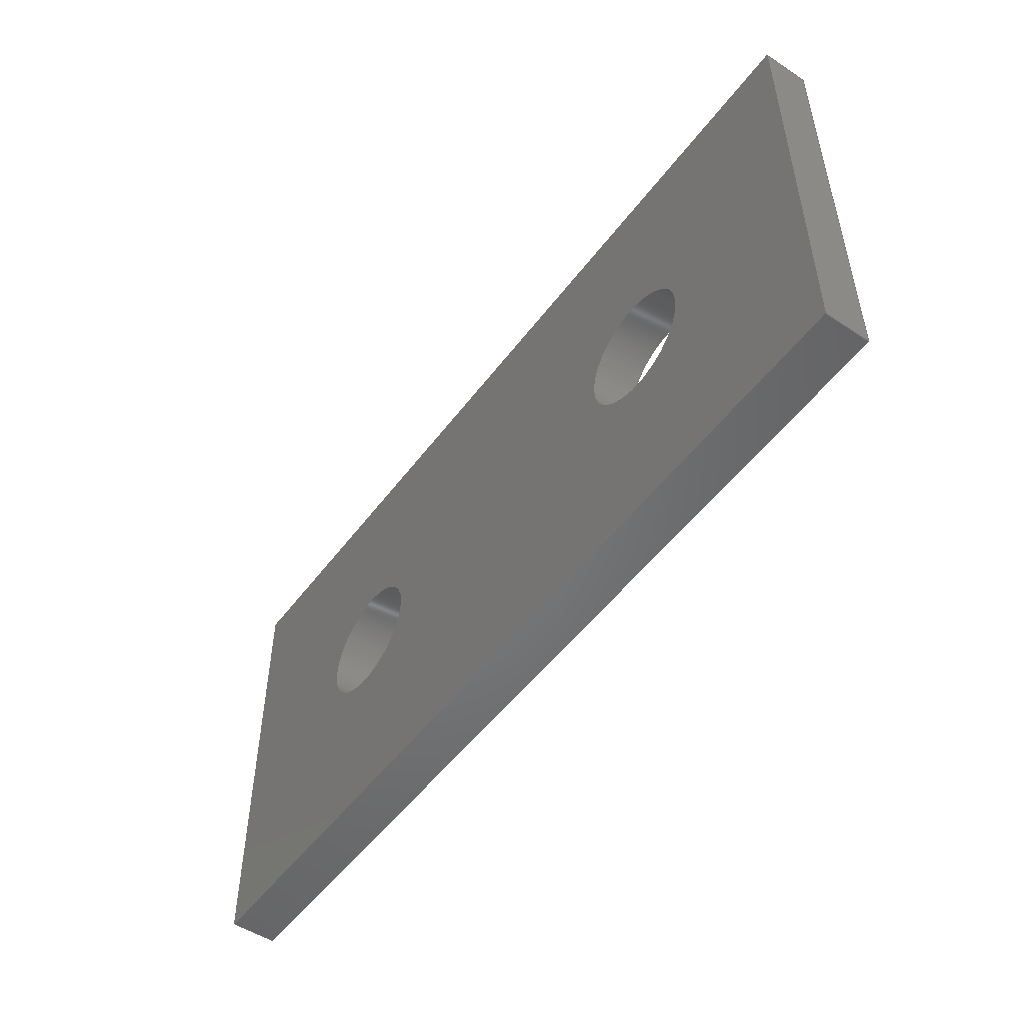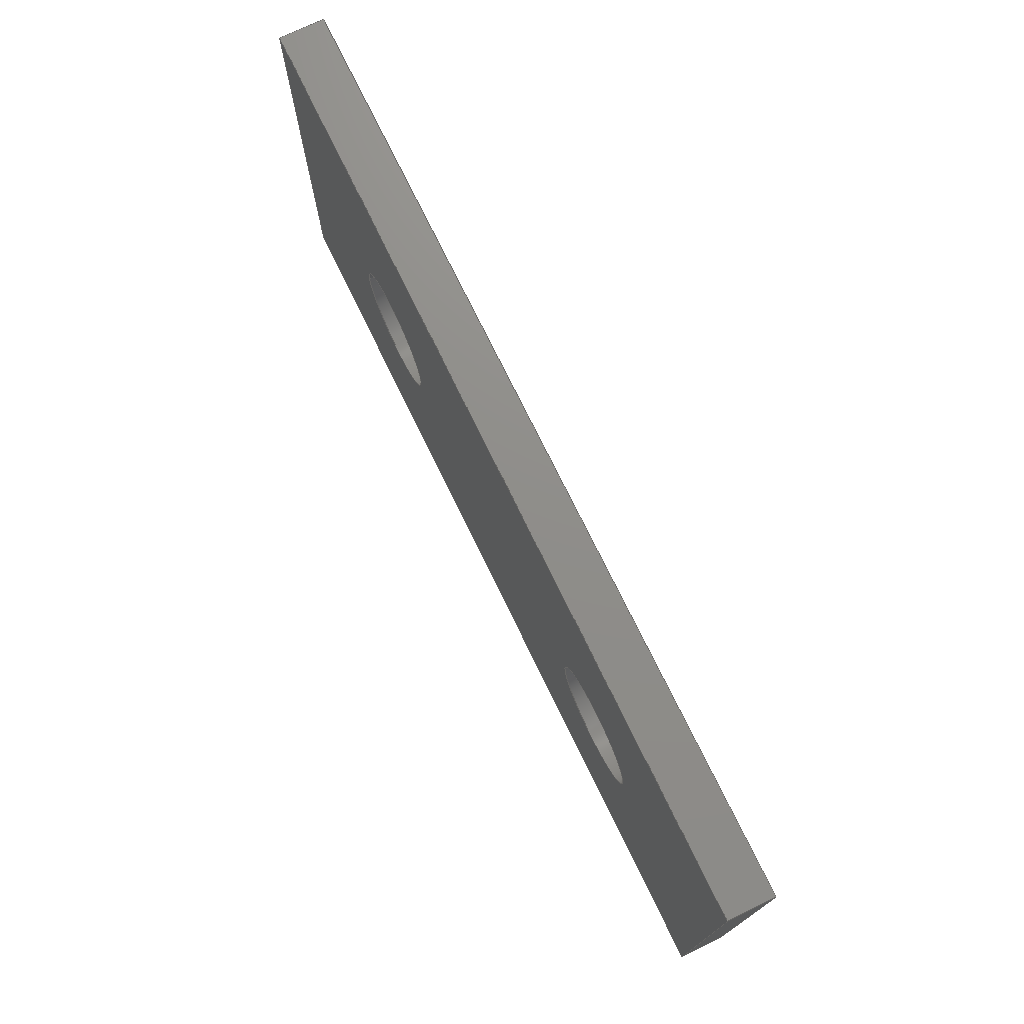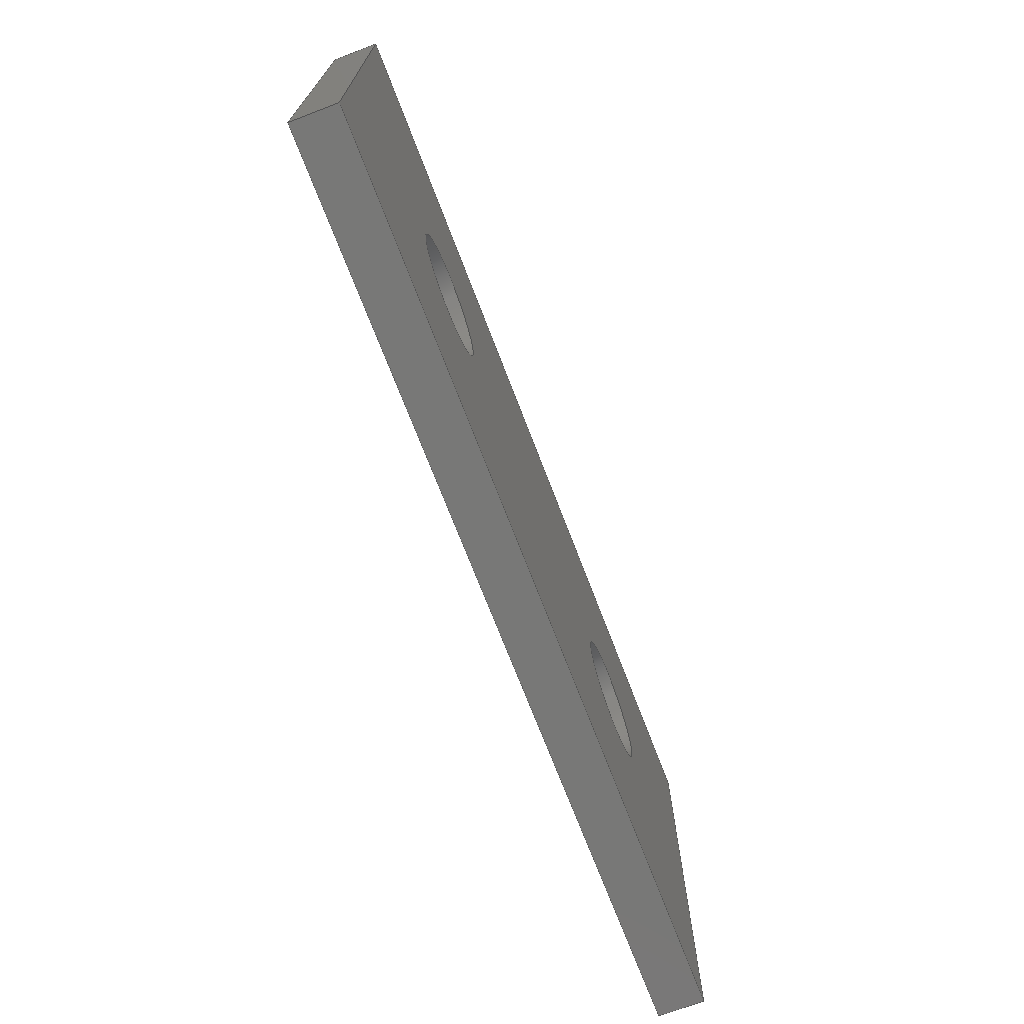
<metadata>
{"format":"step","ext":"step","renderer":"f3d","projection":"perspective","resolution":1024,"background":"white","views":[{"elev":-51.2,"azim":54.4,"up":"+Y"},{"elev":73.7,"azim":-115.9,"up":"+Y"},{"elev":-70.8,"azim":110.9,"up":"+Y"}]}
</metadata>
<code>
ISO-10303-21;
DATA;
#1 = MECHANICAL_DESIGN_GEOMETRIC_PRESENTATION_REPRESENTATION( ' ', ( #7, #8, #9, #10, #11, #12, #13, #14 ), #6 );
#2 = PRODUCT_DEFINITION_CONTEXT( '', #15, 'design' );
#3 = APPLICATION_PROTOCOL_DEFINITION( 'international standard', 'automotive_design', 2001, #15 );
#4 = PRODUCT_CATEGORY_RELATIONSHIP( 'NONE', 'NONE', #16, #17 );
#5 = SHAPE_DEFINITION_REPRESENTATION( #18, #19 );
#6 =  ( GEOMETRIC_REPRESENTATION_CONTEXT( 3 )GLOBAL_UNCERTAINTY_ASSIGNED_CONTEXT( ( #20 ) )GLOBAL_UNIT_ASSIGNED_CONTEXT( ( #21, #22, #23 ) )REPRESENTATION_CONTEXT( 'NONE', 'WORKSPACE' ) );
#7 = STYLED_ITEM( '', ( #24 ), #25 );
#8 = STYLED_ITEM( '', ( #26 ), #27 );
#9 = STYLED_ITEM( '', ( #28 ), #29 );
#10 = STYLED_ITEM( '', ( #30 ), #31 );
#11 = STYLED_ITEM( '', ( #32 ), #33 );
#12 = STYLED_ITEM( '', ( #34 ), #35 );
#13 = STYLED_ITEM( '', ( #36 ), #37 );
#14 = STYLED_ITEM( '', ( #38 ), #39 );
#15 = APPLICATION_CONTEXT( 'core data for automotive mechanical design processes' );
#16 = PRODUCT_CATEGORY( 'part', 'NONE' );
#17 = PRODUCT_RELATED_PRODUCT_CATEGORY( 'detail', ' ', ( #40 ) );
#18 = PRODUCT_DEFINITION_SHAPE( 'NONE', 'NONE', #41 );
#19 = ADVANCED_BREP_SHAPE_REPRESENTATION( 'Test Plate', ( #42, #43 ), #6 );
#20 = UNCERTAINTY_MEASURE_WITH_UNIT( LENGTH_MEASURE( 1e-17 ), #21, '', '' );
#21 =  ( CONVERSION_BASED_UNIT( 'METRE', #44 )LENGTH_UNIT(  )NAMED_UNIT( #45 ) );
#22 =  ( NAMED_UNIT( #46 )PLANE_ANGLE_UNIT(  )SI_UNIT( $, .RADIAN. ) );
#23 =  ( NAMED_UNIT( #46 )SI_UNIT( $, .STERADIAN. )SOLID_ANGLE_UNIT(  ) );
#24 = PRESENTATION_STYLE_ASSIGNMENT( ( #47 ) );
#25 = ADVANCED_FACE( '', ( #48 ), #49, .F. );
#26 = PRESENTATION_STYLE_ASSIGNMENT( ( #50 ) );
#27 = ADVANCED_FACE( '', ( #51, #52 ), #53, .F. );
#28 = PRESENTATION_STYLE_ASSIGNMENT( ( #54 ) );
#29 = ADVANCED_FACE( '', ( #55 ), #56, .T. );
#30 = PRESENTATION_STYLE_ASSIGNMENT( ( #57 ) );
#31 = ADVANCED_FACE( '', ( #58, #59, #60 ), #61, .T. );
#32 = PRESENTATION_STYLE_ASSIGNMENT( ( #62 ) );
#33 = ADVANCED_FACE( '', ( #63, #64 ), #65, .F. );
#34 = PRESENTATION_STYLE_ASSIGNMENT( ( #66 ) );
#35 = ADVANCED_FACE( '', ( #67 ), #68, .F. );
#36 = PRESENTATION_STYLE_ASSIGNMENT( ( #69 ) );
#37 = ADVANCED_FACE( '', ( #70 ), #71, .T. );
#38 = PRESENTATION_STYLE_ASSIGNMENT( ( #72 ) );
#39 = ADVANCED_FACE( '', ( #73, #74, #75 ), #76, .F. );
#40 = PRODUCT( 'Test Plate', 'Test Plate', 'PART-Test Plate-DESC', ( #77 ) );
#41 = PRODUCT_DEFINITION( 'NONE', 'NONE', #78, #2 );
#42 = MANIFOLD_SOLID_BREP( 'Test Plate', #79 );
#43 = AXIS2_PLACEMENT_3D( '', #80, #81, #82 );
#44 = LENGTH_MEASURE_WITH_UNIT( LENGTH_MEASURE( 1 ), #83 );
#45 = DIMENSIONAL_EXPONENTS( 1, 0, 0, 0, 0, 0, 0 );
#46 = DIMENSIONAL_EXPONENTS( 0, 0, 0, 0, 0, 0, 0 );
#47 = SURFACE_STYLE_USAGE( .BOTH., #84 );
#48 = FACE_OUTER_BOUND( '', #85, .T. );
#49 = PLANE( '', #86 );
#50 = SURFACE_STYLE_USAGE( .BOTH., #87 );
#51 = FACE_OUTER_BOUND( '', #88, .T. );
#52 = FACE_OUTER_BOUND( '', #89, .T. );
#53 = CYLINDRICAL_SURFACE( '', #90, 0.00275 );
#54 = SURFACE_STYLE_USAGE( .BOTH., #91 );
#55 = FACE_OUTER_BOUND( '', #92, .T. );
#56 = PLANE( '', #93 );
#57 = SURFACE_STYLE_USAGE( .BOTH., #94 );
#58 = FACE_BOUND( '', #95, .T. );
#59 = FACE_BOUND( '', #96, .T. );
#60 = FACE_OUTER_BOUND( '', #97, .T. );
#61 = PLANE( '', #98 );
#62 = SURFACE_STYLE_USAGE( .BOTH., #99 );
#63 = FACE_OUTER_BOUND( '', #100, .T. );
#64 = FACE_OUTER_BOUND( '', #101, .T. );
#65 = CYLINDRICAL_SURFACE( '', #102, 0.00275 );
#66 = SURFACE_STYLE_USAGE( .BOTH., #103 );
#67 = FACE_OUTER_BOUND( '', #104, .T. );
#68 = PLANE( '', #105 );
#69 = SURFACE_STYLE_USAGE( .BOTH., #106 );
#70 = FACE_OUTER_BOUND( '', #107, .T. );
#71 = PLANE( '', #108 );
#72 = SURFACE_STYLE_USAGE( .BOTH., #109 );
#73 = FACE_BOUND( '', #110, .T. );
#74 = FACE_BOUND( '', #111, .T. );
#75 = FACE_OUTER_BOUND( '', #112, .T. );
#76 = PLANE( '', #113 );
#77 = PRODUCT_CONTEXT( '', #15, 'mechanical' );
#78 = PRODUCT_DEFINITION_FORMATION_WITH_SPECIFIED_SOURCE( ' ', 'NONE', #40, .NOT_KNOWN. );
#79 = CLOSED_SHELL( '', ( #31, #33, #39, #37, #27, #35, #25, #29 ) );
#80 = CARTESIAN_POINT( '', ( 0, 0, 0 ) );
#81 = DIRECTION( '', ( 0, 0, 1 ) );
#82 = DIRECTION( '', ( 1, 0, 0 ) );
#83 =  ( LENGTH_UNIT(  )NAMED_UNIT( #45 )SI_UNIT( $, .METRE. ) );
#84 = SURFACE_SIDE_STYLE( '', ( #114 ) );
#85 = EDGE_LOOP( '', ( #115, #116, #117, #118 ) );
#86 = AXIS2_PLACEMENT_3D( '', #119, #120, #121 );
#87 = SURFACE_SIDE_STYLE( '', ( #122 ) );
#88 = EDGE_LOOP( '', ( #123 ) );
#89 = EDGE_LOOP( '', ( #124 ) );
#90 = AXIS2_PLACEMENT_3D( '', #125, #126, #127 );
#91 = SURFACE_SIDE_STYLE( '', ( #128 ) );
#92 = EDGE_LOOP( '', ( #129, #130, #131, #132 ) );
#93 = AXIS2_PLACEMENT_3D( '', #133, #134, #135 );
#94 = SURFACE_SIDE_STYLE( '', ( #136 ) );
#95 = EDGE_LOOP( '', ( #137 ) );
#96 = EDGE_LOOP( '', ( #138 ) );
#97 = EDGE_LOOP( '', ( #139, #140, #141, #142 ) );
#98 = AXIS2_PLACEMENT_3D( '', #143, #144, #145 );
#99 = SURFACE_SIDE_STYLE( '', ( #146 ) );
#100 = EDGE_LOOP( '', ( #147 ) );
#101 = EDGE_LOOP( '', ( #148 ) );
#102 = AXIS2_PLACEMENT_3D( '', #149, #150, #151 );
#103 = SURFACE_SIDE_STYLE( '', ( #152 ) );
#104 = EDGE_LOOP( '', ( #153, #154, #155, #156 ) );
#105 = AXIS2_PLACEMENT_3D( '', #157, #158, #159 );
#106 = SURFACE_SIDE_STYLE( '', ( #160 ) );
#107 = EDGE_LOOP( '', ( #161, #162, #163, #164 ) );
#108 = AXIS2_PLACEMENT_3D( '', #165, #166, #167 );
#109 = SURFACE_SIDE_STYLE( '', ( #168 ) );
#110 = EDGE_LOOP( '', ( #169 ) );
#111 = EDGE_LOOP( '', ( #170 ) );
#112 = EDGE_LOOP( '', ( #171, #172, #173, #174 ) );
#113 = AXIS2_PLACEMENT_3D( '', #175, #176, #177 );
#114 = SURFACE_STYLE_FILL_AREA( #178 );
#115 = ORIENTED_EDGE( '', *, *, #179, .T. );
#116 = ORIENTED_EDGE( '', *, *, #180, .F. );
#117 = ORIENTED_EDGE( '', *, *, #181, .F. );
#118 = ORIENTED_EDGE( '', *, *, #182, .T. );
#119 = CARTESIAN_POINT( '', ( 0.03733, -0.01, 0.002 ) );
#120 = DIRECTION( '', ( 0, 1, 0 ) );
#121 = DIRECTION( '', ( 0, 0, 1 ) );
#122 = SURFACE_STYLE_FILL_AREA( #183 );
#123 = ORIENTED_EDGE( '', *, *, #184, .T. );
#124 = ORIENTED_EDGE( '', *, *, #185, .F. );
#125 = CARTESIAN_POINT( '', ( 0.01, 0, 0.002 ) );
#126 = DIRECTION( '', ( -0, -0, 1 ) );
#127 = DIRECTION( '', ( -1, 0, 0 ) );
#128 = SURFACE_STYLE_FILL_AREA( #186 );
#129 = ORIENTED_EDGE( '', *, *, #187, .F. );
#130 = ORIENTED_EDGE( '', *, *, #188, .F. );
#131 = ORIENTED_EDGE( '', *, *, #189, .T. );
#132 = ORIENTED_EDGE( '', *, *, #180, .T. );
#133 = CARTESIAN_POINT( '', ( 0.02, -0.002557, 0.002 ) );
#134 = DIRECTION( '', ( 1, 6.123e-17, 0 ) );
#135 = DIRECTION( '', ( -6.123e-17, 1, 0 ) );
#136 = SURFACE_STYLE_FILL_AREA( #190 );
#137 = ORIENTED_EDGE( '', *, *, #184, .F. );
#138 = ORIENTED_EDGE( '', *, *, #191, .F. );
#139 = ORIENTED_EDGE( '', *, *, #192, .T. );
#140 = ORIENTED_EDGE( '', *, *, #181, .T. );
#141 = ORIENTED_EDGE( '', *, *, #189, .F. );
#142 = ORIENTED_EDGE( '', *, *, #193, .F. );
#143 = CARTESIAN_POINT( '', ( 3.469e-18, 0, 0.002 ) );
#144 = DIRECTION( '', ( 0, 0, 1 ) );
#145 = DIRECTION( '', ( 1, 0, 0 ) );
#146 = SURFACE_STYLE_FILL_AREA( #194 );
#147 = ORIENTED_EDGE( '', *, *, #191, .T. );
#148 = ORIENTED_EDGE( '', *, *, #195, .F. );
#149 = CARTESIAN_POINT( '', ( -0.01, 0, 0.002 ) );
#150 = DIRECTION( '', ( -0, -0, 1 ) );
#151 = DIRECTION( '', ( -1, 0, 0 ) );
#152 = SURFACE_STYLE_FILL_AREA( #196 );
#153 = ORIENTED_EDGE( '', *, *, #197, .T. );
#154 = ORIENTED_EDGE( '', *, *, #182, .F. );
#155 = ORIENTED_EDGE( '', *, *, #192, .F. );
#156 = ORIENTED_EDGE( '', *, *, #198, .T. );
#157 = CARTESIAN_POINT( '', ( -0.02, 0.008853, 0.002 ) );
#158 = DIRECTION( '', ( 1, 6.123e-17, 0 ) );
#159 = DIRECTION( '', ( -6.123e-17, 1, 0 ) );
#160 = SURFACE_STYLE_FILL_AREA( #199 );
#161 = ORIENTED_EDGE( '', *, *, #200, .F. );
#162 = ORIENTED_EDGE( '', *, *, #198, .F. );
#163 = ORIENTED_EDGE( '', *, *, #193, .T. );
#164 = ORIENTED_EDGE( '', *, *, #188, .T. );
#165 = CARTESIAN_POINT( '', ( -0.01479, 0.01, 0.002 ) );
#166 = DIRECTION( '', ( 0, 1, 0 ) );
#167 = DIRECTION( '', ( 0, 0, 1 ) );
#168 = SURFACE_STYLE_FILL_AREA( #201 );
#169 = ORIENTED_EDGE( '', *, *, #185, .T. );
#170 = ORIENTED_EDGE( '', *, *, #195, .T. );
#171 = ORIENTED_EDGE( '', *, *, #197, .F. );
#172 = ORIENTED_EDGE( '', *, *, #200, .T. );
#173 = ORIENTED_EDGE( '', *, *, #187, .T. );
#174 = ORIENTED_EDGE( '', *, *, #179, .F. );
#175 = CARTESIAN_POINT( '', ( 3.469e-18, 0, 0 ) );
#176 = DIRECTION( '', ( 0, 0, 1 ) );
#177 = DIRECTION( '', ( 1, 0, 0 ) );
#178 = FILL_AREA_STYLE( '', ( #202 ) );
#179 = EDGE_CURVE( '', #203, #204, #205, .T. );
#180 = EDGE_CURVE( '', #206, #204, #207, .T. );
#181 = EDGE_CURVE( '', #208, #206, #209, .T. );
#182 = EDGE_CURVE( '', #208, #203, #210, .T. );
#183 = FILL_AREA_STYLE( '', ( #211 ) );
#184 = EDGE_CURVE( '', #212, #212, #213, .T. );
#185 = EDGE_CURVE( '', #214, #214, #215, .T. );
#186 = FILL_AREA_STYLE( '', ( #216 ) );
#187 = EDGE_CURVE( '', #217, #204, #218, .T. );
#188 = EDGE_CURVE( '', #219, #217, #220, .T. );
#189 = EDGE_CURVE( '', #219, #206, #221, .T. );
#190 = FILL_AREA_STYLE( '', ( #222 ) );
#191 = EDGE_CURVE( '', #223, #223, #224, .T. );
#192 = EDGE_CURVE( '', #225, #208, #226, .T. );
#193 = EDGE_CURVE( '', #225, #219, #227, .T. );
#194 = FILL_AREA_STYLE( '', ( #228 ) );
#195 = EDGE_CURVE( '', #229, #229, #230, .T. );
#196 = FILL_AREA_STYLE( '', ( #231 ) );
#197 = EDGE_CURVE( '', #232, #203, #233, .T. );
#198 = EDGE_CURVE( '', #225, #232, #234, .T. );
#199 = FILL_AREA_STYLE( '', ( #235 ) );
#200 = EDGE_CURVE( '', #232, #217, #236, .T. );
#201 = FILL_AREA_STYLE( '', ( #237 ) );
#202 = FILL_AREA_STYLE_COLOUR( '', #238 );
#203 = VERTEX_POINT( '', #239 );
#204 = VERTEX_POINT( '', #240 );
#205 = LINE( '', #241, #242 );
#206 = VERTEX_POINT( '', #243 );
#207 = LINE( '', #244, #245 );
#208 = VERTEX_POINT( '', #246 );
#209 = LINE( '', #247, #248 );
#210 = LINE( '', #249, #250 );
#211 = FILL_AREA_STYLE_COLOUR( '', #251 );
#212 = VERTEX_POINT( '', #252 );
#213 = CIRCLE( '', #253, 0.00275 );
#214 = VERTEX_POINT( '', #254 );
#215 = CIRCLE( '', #255, 0.00275 );
#216 = FILL_AREA_STYLE_COLOUR( '', #256 );
#217 = VERTEX_POINT( '', #257 );
#218 = LINE( '', #258, #259 );
#219 = VERTEX_POINT( '', #260 );
#220 = LINE( '', #261, #262 );
#221 = LINE( '', #263, #264 );
#222 = FILL_AREA_STYLE_COLOUR( '', #265 );
#223 = VERTEX_POINT( '', #266 );
#224 = CIRCLE( '', #267, 0.00275 );
#225 = VERTEX_POINT( '', #268 );
#226 = LINE( '', #269, #270 );
#227 = LINE( '', #271, #272 );
#228 = FILL_AREA_STYLE_COLOUR( '', #273 );
#229 = VERTEX_POINT( '', #274 );
#230 = CIRCLE( '', #275, 0.00275 );
#231 = FILL_AREA_STYLE_COLOUR( '', #276 );
#232 = VERTEX_POINT( '', #277 );
#233 = LINE( '', #278, #279 );
#234 = LINE( '', #280, #281 );
#235 = FILL_AREA_STYLE_COLOUR( '', #282 );
#236 = LINE( '', #283, #284 );
#237 = FILL_AREA_STYLE_COLOUR( '', #285 );
#238 = COLOUR_RGB( '', 0.6039, 0.6471, 0.6863 );
#239 = CARTESIAN_POINT( '', ( -0.02, -0.01, 0 ) );
#240 = CARTESIAN_POINT( '', ( 0.02, -0.01, 0 ) );
#241 = CARTESIAN_POINT( '', ( 0.03733, -0.01, 0 ) );
#242 = VECTOR( '', #286, 1 );
#243 = CARTESIAN_POINT( '', ( 0.02, -0.01, 0.002 ) );
#244 = CARTESIAN_POINT( '', ( 0.02, -0.01, 0.002 ) );
#245 = VECTOR( '', #287, 1 );
#246 = CARTESIAN_POINT( '', ( -0.02, -0.01, 0.002 ) );
#247 = CARTESIAN_POINT( '', ( 0.03733, -0.01, 0.002 ) );
#248 = VECTOR( '', #288, 1 );
#249 = CARTESIAN_POINT( '', ( -0.02, -0.01, 0.002 ) );
#250 = VECTOR( '', #289, 1 );
#251 = COLOUR_RGB( '', 0.6039, 0.6471, 0.6863 );
#252 = CARTESIAN_POINT( '', ( 0.01275, 0, 0.002 ) );
#253 = AXIS2_PLACEMENT_3D( '', #290, #291, #292 );
#254 = CARTESIAN_POINT( '', ( 0.01275, 0, 0 ) );
#255 = AXIS2_PLACEMENT_3D( '', #293, #294, #295 );
#256 = COLOUR_RGB( '', 0.6039, 0.6471, 0.6863 );
#257 = CARTESIAN_POINT( '', ( 0.02, 0.01, 0 ) );
#258 = CARTESIAN_POINT( '', ( 0.02, -0.002557, 0 ) );
#259 = VECTOR( '', #296, 1 );
#260 = CARTESIAN_POINT( '', ( 0.02, 0.01, 0.002 ) );
#261 = CARTESIAN_POINT( '', ( 0.02, 0.01, 0.002 ) );
#262 = VECTOR( '', #297, 1 );
#263 = CARTESIAN_POINT( '', ( 0.02, -0.002557, 0.002 ) );
#264 = VECTOR( '', #298, 1 );
#265 = COLOUR_RGB( '', 0.6039, 0.6471, 0.6863 );
#266 = CARTESIAN_POINT( '', ( -0.00725, 0, 0.002 ) );
#267 = AXIS2_PLACEMENT_3D( '', #299, #300, #301 );
#268 = CARTESIAN_POINT( '', ( -0.02, 0.01, 0.002 ) );
#269 = CARTESIAN_POINT( '', ( -0.02, 0.008853, 0.002 ) );
#270 = VECTOR( '', #302, 1 );
#271 = CARTESIAN_POINT( '', ( -0.01479, 0.01, 0.002 ) );
#272 = VECTOR( '', #303, 1 );
#273 = COLOUR_RGB( '', 0.6039, 0.6471, 0.6863 );
#274 = CARTESIAN_POINT( '', ( -0.00725, 0, 0 ) );
#275 = AXIS2_PLACEMENT_3D( '', #304, #305, #306 );
#276 = COLOUR_RGB( '', 0.6039, 0.6471, 0.6863 );
#277 = CARTESIAN_POINT( '', ( -0.02, 0.01, 0 ) );
#278 = CARTESIAN_POINT( '', ( -0.02, 0.008853, 0 ) );
#279 = VECTOR( '', #307, 1 );
#280 = CARTESIAN_POINT( '', ( -0.02, 0.01, 0.002 ) );
#281 = VECTOR( '', #308, 1 );
#282 = COLOUR_RGB( '', 0.6039, 0.6471, 0.6863 );
#283 = CARTESIAN_POINT( '', ( -0.01479, 0.01, 0 ) );
#284 = VECTOR( '', #309, 1 );
#285 = COLOUR_RGB( '', 0.6039, 0.6471, 0.6863 );
#286 = DIRECTION( '', ( 1, 0, 0 ) );
#287 = DIRECTION( '', ( 0, 0, -1 ) );
#288 = DIRECTION( '', ( 1, 0, 0 ) );
#289 = DIRECTION( '', ( 0, 0, -1 ) );
#290 = CARTESIAN_POINT( '', ( 0.01, 0, 0.002 ) );
#291 = DIRECTION( '', ( 0, 0, 1 ) );
#292 = DIRECTION( '', ( 1, 0, 0 ) );
#293 = CARTESIAN_POINT( '', ( 0.01, 0, 0 ) );
#294 = DIRECTION( '', ( 0, 0, 1 ) );
#295 = DIRECTION( '', ( 1, 0, 0 ) );
#296 = DIRECTION( '', ( 6.123e-17, -1, 0 ) );
#297 = DIRECTION( '', ( 0, 0, -1 ) );
#298 = DIRECTION( '', ( 6.123e-17, -1, 0 ) );
#299 = CARTESIAN_POINT( '', ( -0.01, 0, 0.002 ) );
#300 = DIRECTION( '', ( 0, 0, 1 ) );
#301 = DIRECTION( '', ( 1, 0, 0 ) );
#302 = DIRECTION( '', ( 6.123e-17, -1, 0 ) );
#303 = DIRECTION( '', ( 1, 0, 0 ) );
#304 = CARTESIAN_POINT( '', ( -0.01, 0, 0 ) );
#305 = DIRECTION( '', ( 0, 0, 1 ) );
#306 = DIRECTION( '', ( 1, 0, 0 ) );
#307 = DIRECTION( '', ( 6.123e-17, -1, 0 ) );
#308 = DIRECTION( '', ( 0, 0, -1 ) );
#309 = DIRECTION( '', ( 1, 0, 0 ) );
ENDSEC;
END-ISO-10303-21;

</code>
